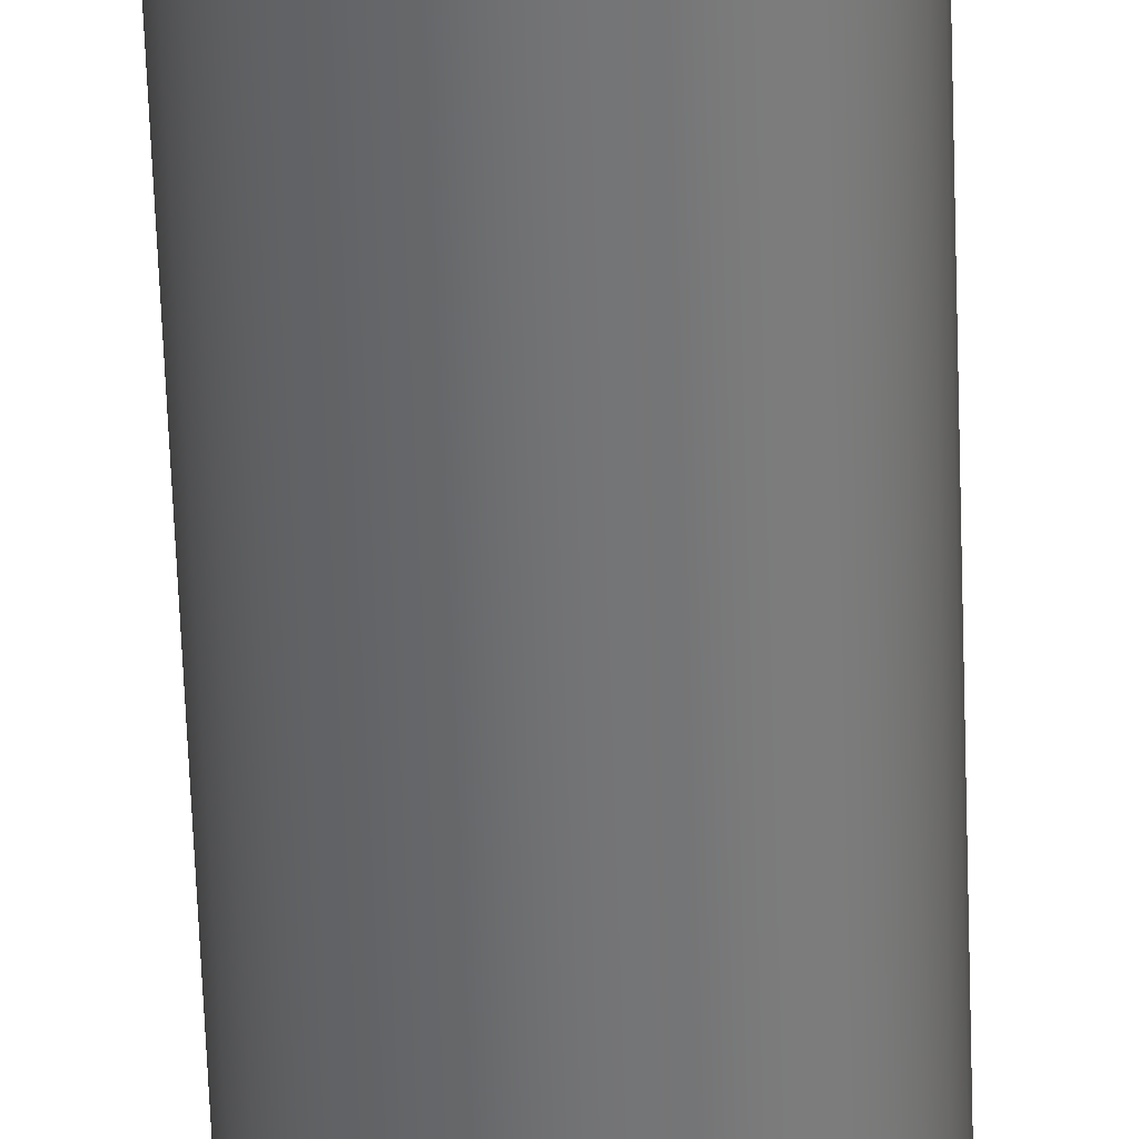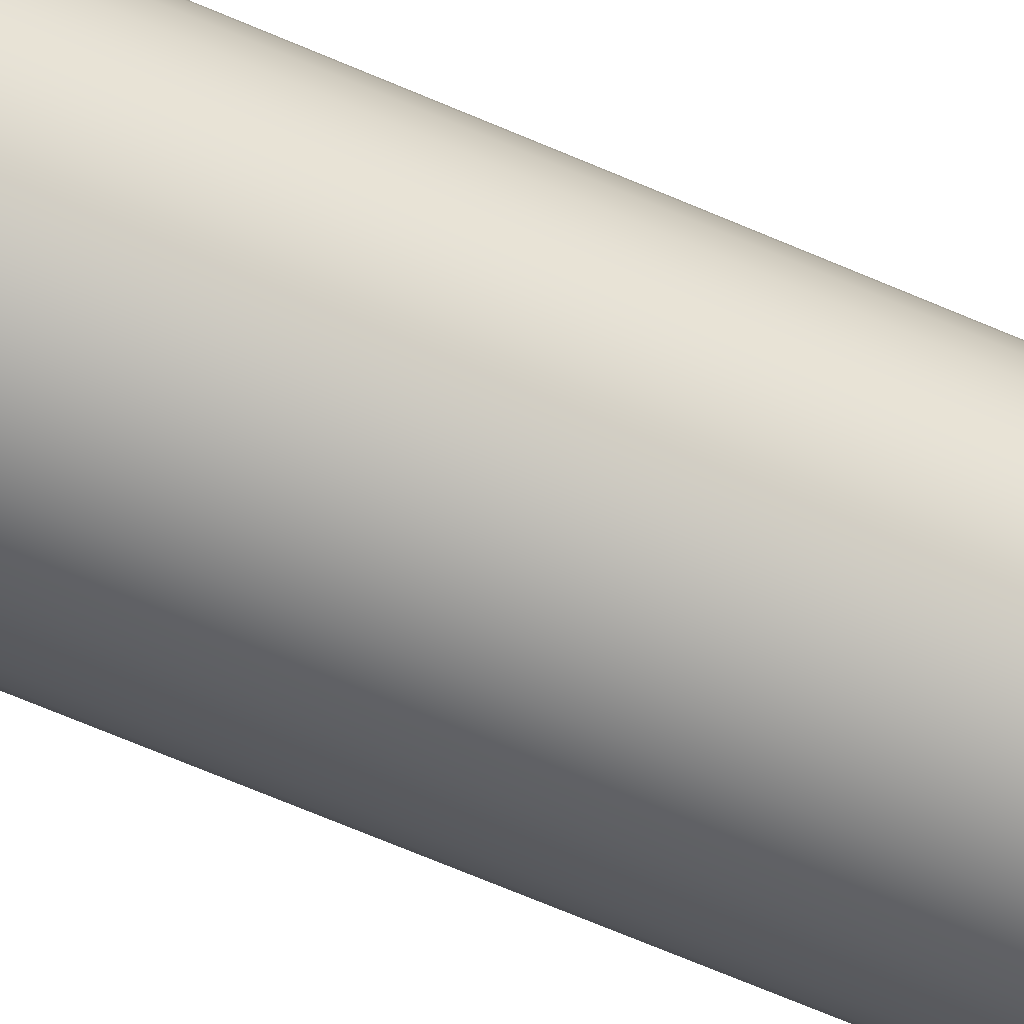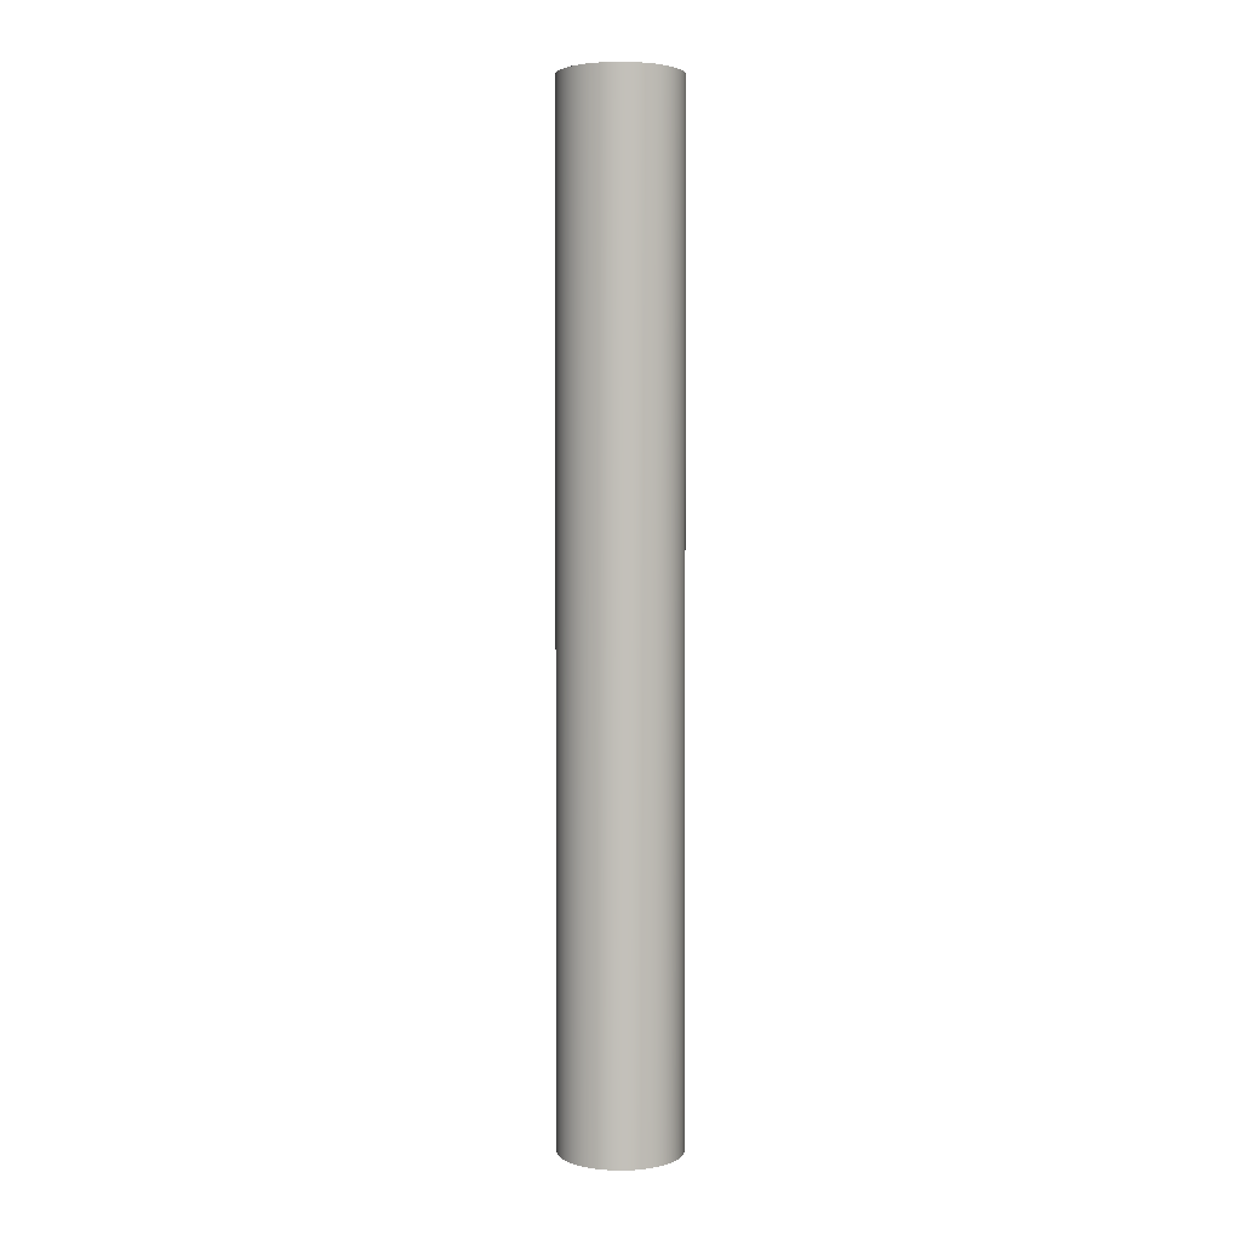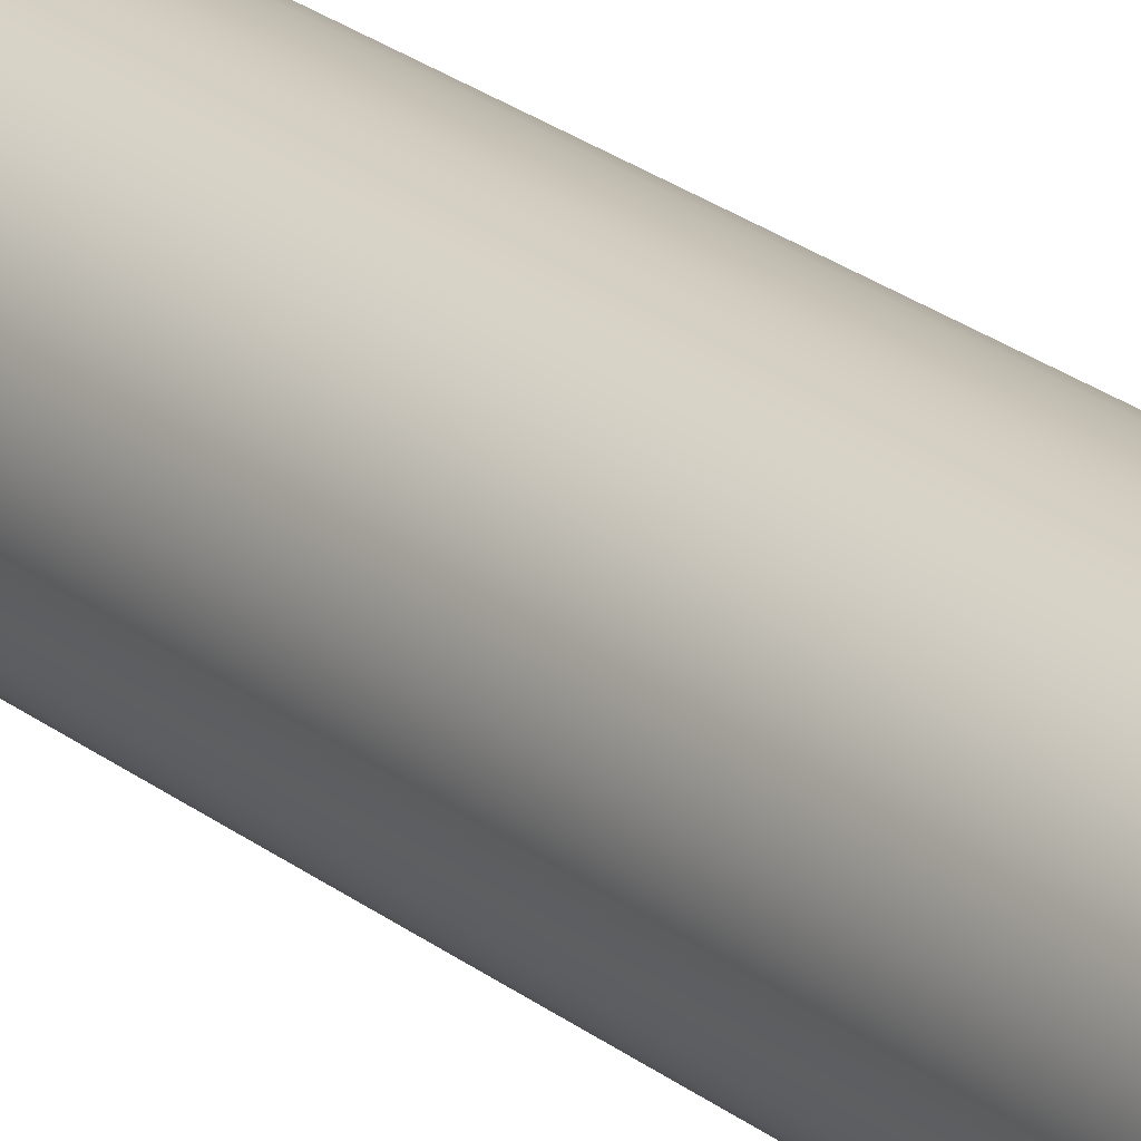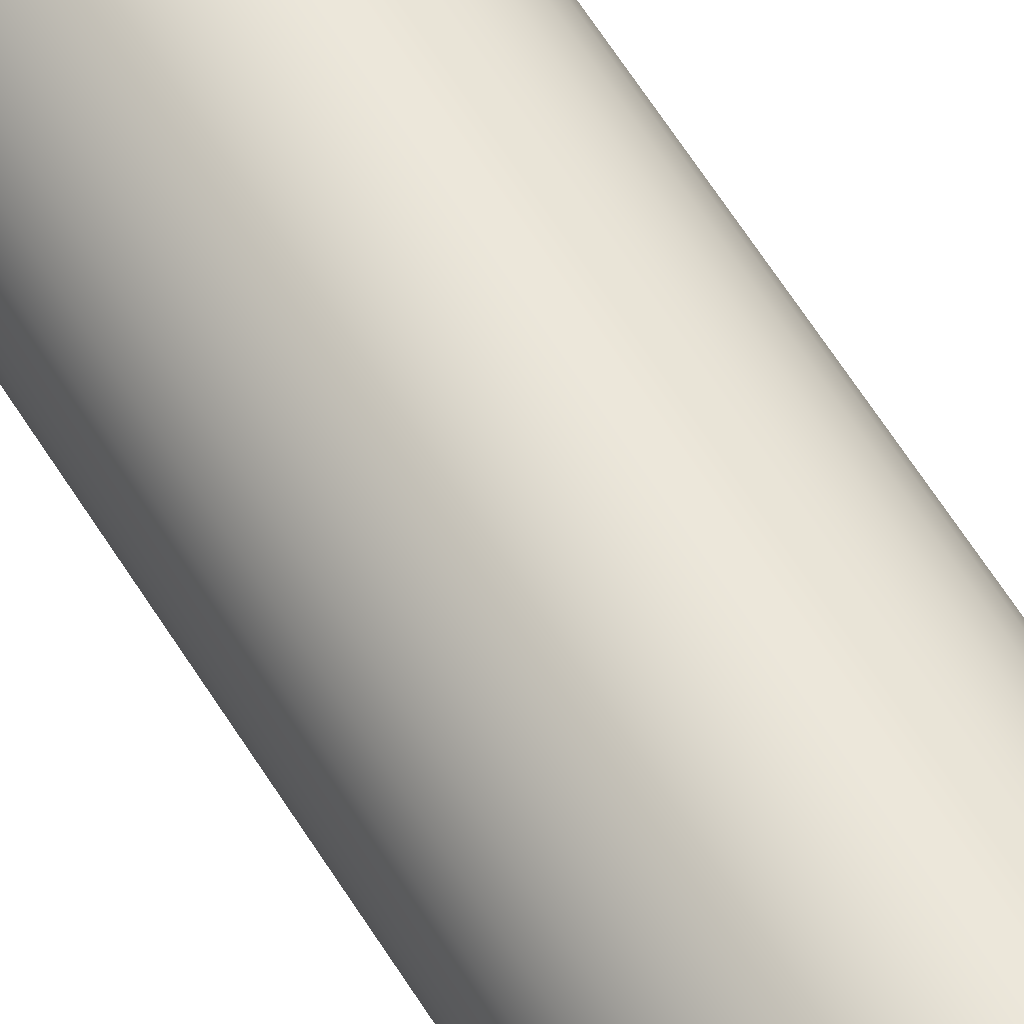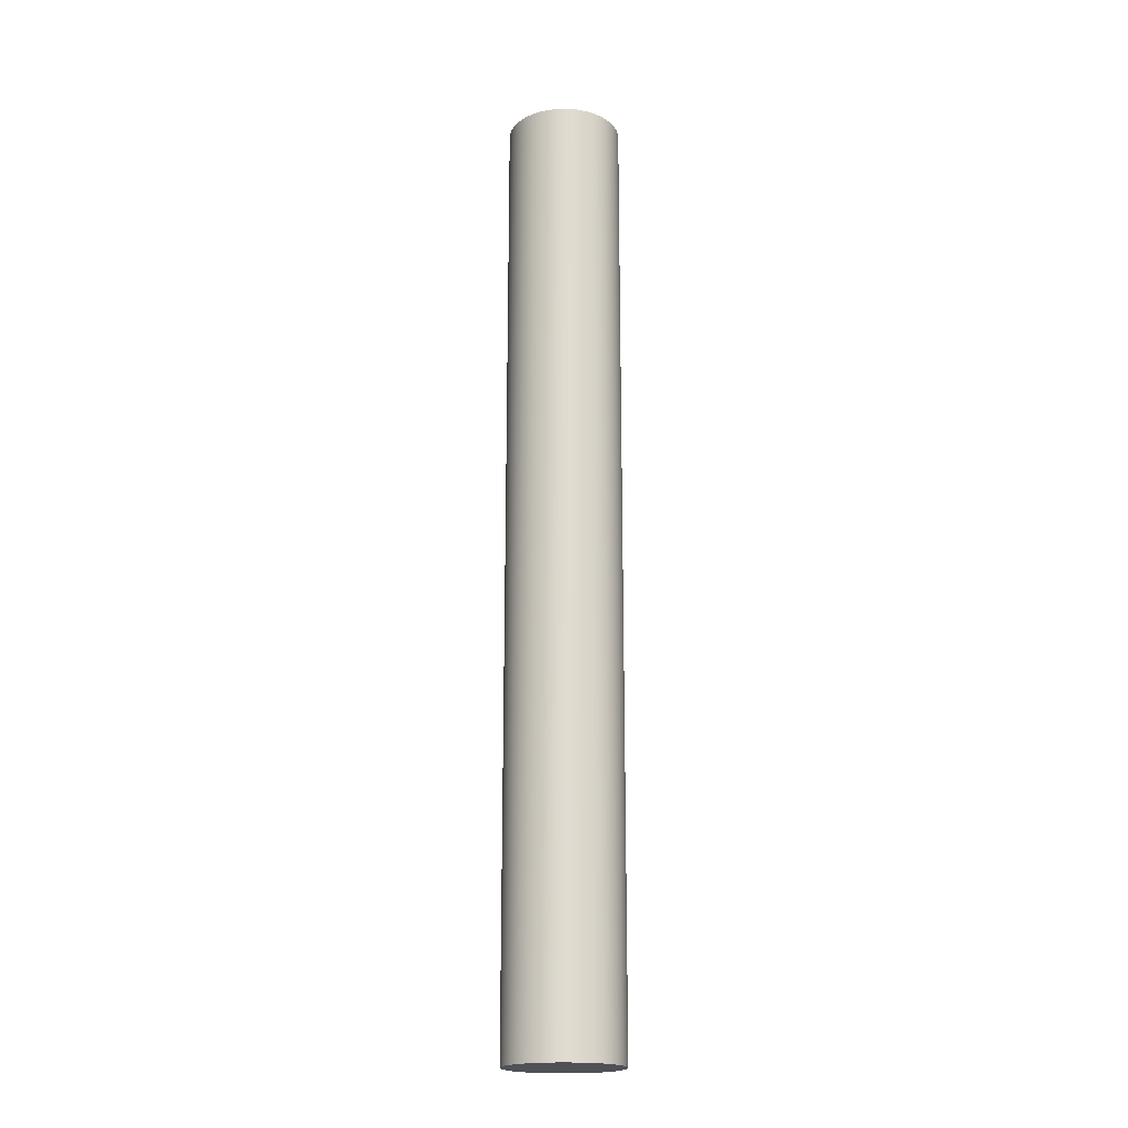
<metadata>
{"format":"obj","ext":"obj","renderer":"f3d","projection":"perspective","resolution":1024,"background":"white","views":[{"elev":-55.7,"azim":1.9,"up":"+Z"},{"elev":-59.3,"azim":-114.9,"up":"+Z"},{"elev":3.2,"azim":-172.4,"up":"+Y"},{"elev":23.2,"azim":-36.9,"up":"+Z"},{"elev":59.7,"azim":-31.2,"up":"+Z"},{"elev":-19.5,"azim":85.4,"up":"+Y"}]}
</metadata>
<code>
v 0.1136 -0.4191 -1.004
v 0.1385 0.7906 -0.9356
v 0.1136 0.7906 -1.004
v 0.1854 0.7906 -0.9914
v 0.1385 -0.4191 -0.9356
v 0.1854 -0.4191 -0.9914
v 0.1263 0.7906 -0.9323
v 0.1821 0.7906 -0.9792
v 0.1263 -0.4191 -0.9323
v 0.1821 -0.4191 -0.9792
v 0.1136 0.7906 -0.9312
v 0.1767 0.7906 -0.9676
v 0.1136 -0.4191 -0.9312
v 0.1767 -0.4191 -0.9676
v 0.101 0.7906 -0.9323
v 0.1695 0.7906 -0.9572
v 0.101 -0.4191 -0.9323
v 0.1695 -0.4191 -0.9572
v 0.08869 0.7906 -0.9356
v 0.1605 0.7906 -0.9483
v 0.08869 -0.4191 -0.9356
v 0.1605 -0.4191 -0.9483
v 0.07718 0.7906 -0.941
v 0.1501 0.7906 -0.941
v 0.07718 -0.4191 -0.941
v 0.1501 -0.4191 -0.941
v 0.1865 -0.4191 -1.004
v 0.1865 0.7906 -1.004
v 0.1854 -0.4191 -1.017
v 0.1854 0.7906 -1.017
v 0.1821 -0.4191 -1.029
v 0.1821 0.7906 -1.029
v 0.1767 -0.4191 -1.041
v 0.1767 0.7906 -1.041
v 0.1695 -0.4191 -1.051
v 0.1695 0.7906 -1.051
v 0.1605 -0.4191 -1.06
v 0.1605 0.7906 -1.06
v 0.1501 -0.4191 -1.067
v 0.1501 0.7906 -1.067
v 0.1385 -0.4191 -1.073
v 0.1385 0.7906 -1.073
v 0.1263 -0.4191 -1.076
v 0.1263 0.7906 -1.076
v 0.1136 -0.4191 -1.077
v 0.1136 0.7906 -1.077
v 0.101 -0.4191 -1.076
v 0.101 0.7906 -1.076
v 0.08869 -0.4191 -1.073
v 0.08869 0.7906 -1.073
v 0.07718 -0.4191 -1.067
v 0.07718 0.7906 -1.067
v 0.06677 -0.4191 -1.06
v 0.06677 0.7906 -1.06
v 0.05779 -0.4191 -1.051
v 0.05779 0.7906 -1.051
v 0.0505 -0.4191 -1.041
v 0.0505 0.7906 -1.041
v 0.04513 -0.4191 -1.029
v 0.04513 0.7906 -1.029
v 0.04185 -0.4191 -1.017
v 0.04185 0.7906 -1.017
v 0.04074 -0.4191 -1.004
v 0.04074 0.7906 -1.004
v 0.04185 -0.4191 -0.9914
v 0.04185 0.7906 -0.9914
v 0.04513 -0.4191 -0.9792
v 0.04513 0.7906 -0.9792
v 0.06677 0.7906 -0.9483
v 0.06677 -0.4191 -0.9483
v 0.05779 0.7906 -0.9572
v 0.05779 -0.4191 -0.9572
v 0.0505 0.7906 -0.9676
v 0.0505 -0.4191 -0.9676
o liquide_tube_1
f 3 7 2
f 3 11 7
f 3 15 11
f 3 19 15
f 3 23 19
f 3 69 23
f 3 71 69
f 3 73 71
f 3 68 73
f 3 66 68
f 3 64 66
f 3 62 64
f 3 60 62
f 3 58 60
f 3 56 58
f 3 54 56
f 3 52 54
f 3 50 52
f 3 48 50
f 3 46 48
f 3 44 46
f 3 42 44
f 3 40 42
f 3 38 40
f 3 36 38
f 3 34 36
f 3 32 34
f 3 30 32
f 3 28 30
f 3 4 28
f 3 8 4
f 3 12 8
f 3 16 12
f 3 20 16
f 3 24 20
f 3 2 24
f 1 67 65
f 1 74 67
f 1 72 74
f 1 70 72
f 1 25 70
f 1 21 25
f 1 17 21
f 1 13 17
f 1 9 13
f 1 5 9
f 1 26 5
f 1 22 26
f 1 18 22
f 1 14 18
f 1 10 14
f 1 6 10
f 1 27 6
f 1 29 27
f 1 31 29
f 1 33 31
f 1 35 33
f 1 37 35
f 1 39 37
f 1 41 39
f 1 43 41
f 1 45 43
f 1 47 45
f 1 49 47
f 1 51 49
f 1 53 51
f 1 55 53
f 1 57 55
f 1 59 57
f 1 61 59
f 1 63 61
f 1 65 63
f 28 4 6
f 4 8 10
f 8 12 14
f 12 16 18
f 16 20 22
f 20 24 26
f 24 2 5
f 2 7 9
f 7 11 13
f 11 15 17
f 15 19 21
f 19 23 25
f 23 69 70
f 69 71 72
f 71 73 74
f 73 68 67
f 68 66 65
f 66 64 63
f 64 62 61
f 62 60 59
f 60 58 57
f 58 56 55
f 56 54 53
f 54 52 51
f 52 50 49
f 50 48 47
f 48 46 45
f 46 44 43
f 44 42 41
f 42 40 39
f 40 38 37
f 38 36 35
f 36 34 33
f 34 32 31
f 32 30 29
f 30 28 27
f 27 28 6
f 6 4 10
f 10 8 14
f 14 12 18
f 18 16 22
f 22 20 26
f 26 24 5
f 5 2 9
f 9 7 13
f 13 11 17
f 17 15 21
f 21 19 25
f 25 23 70
f 70 69 72
f 72 71 74
f 74 73 67
f 67 68 65
f 65 66 63
f 63 64 61
f 61 62 59
f 59 60 57
f 57 58 55
f 55 56 53
f 53 54 51
f 51 52 49
f 49 50 47
f 47 48 45
f 45 46 43
f 43 44 41
f 41 42 39
f 39 40 37
f 37 38 35
f 35 36 33
f 33 34 31
f 31 32 29
f 29 30 27

</code>
